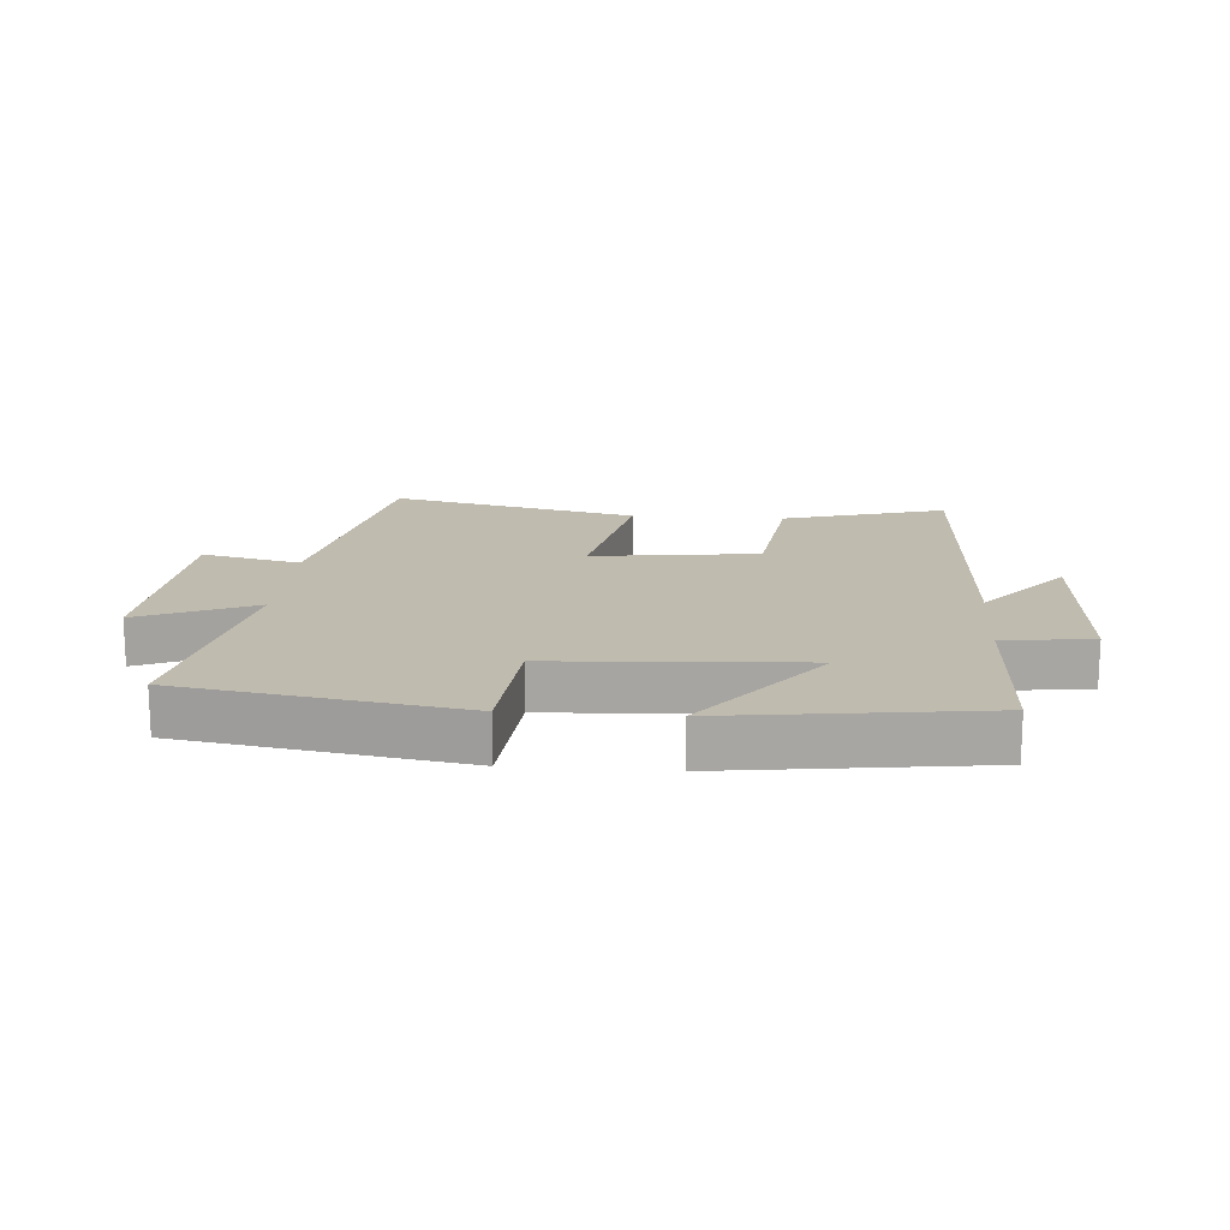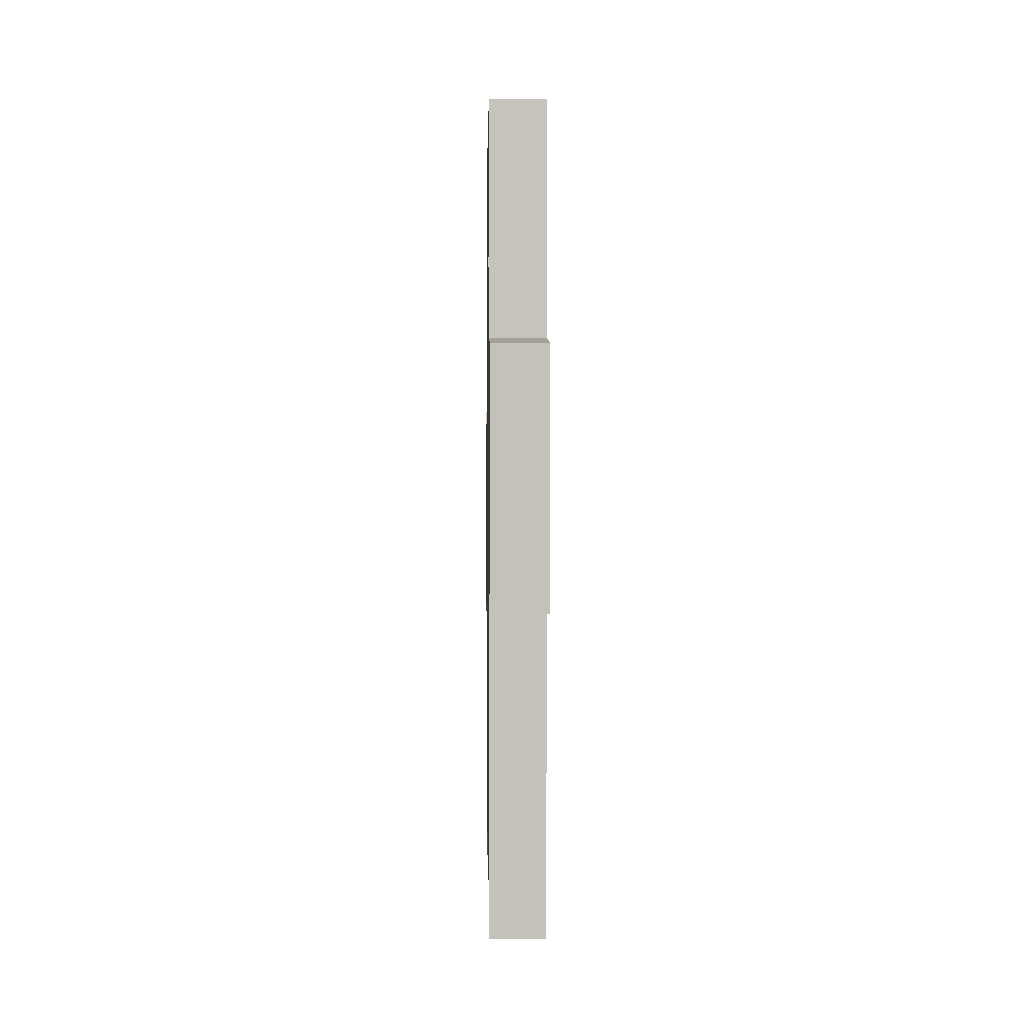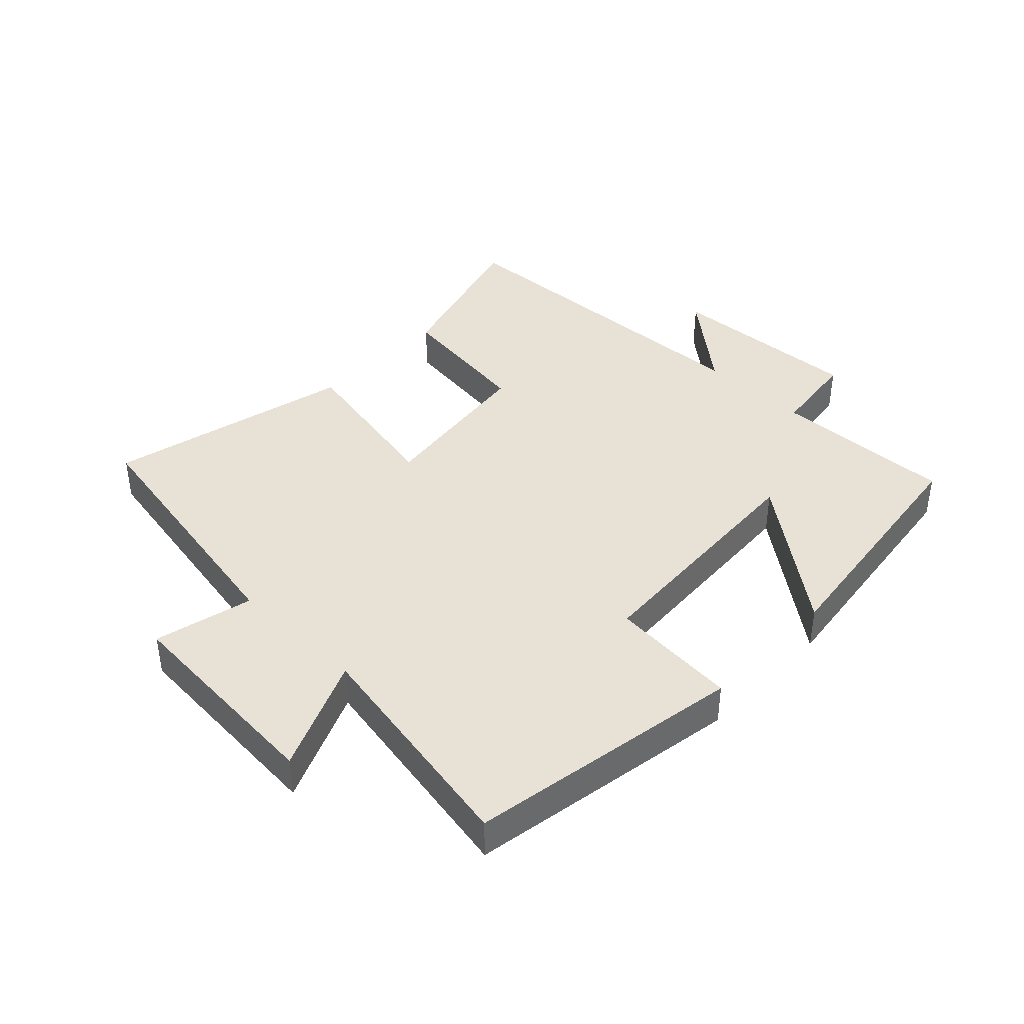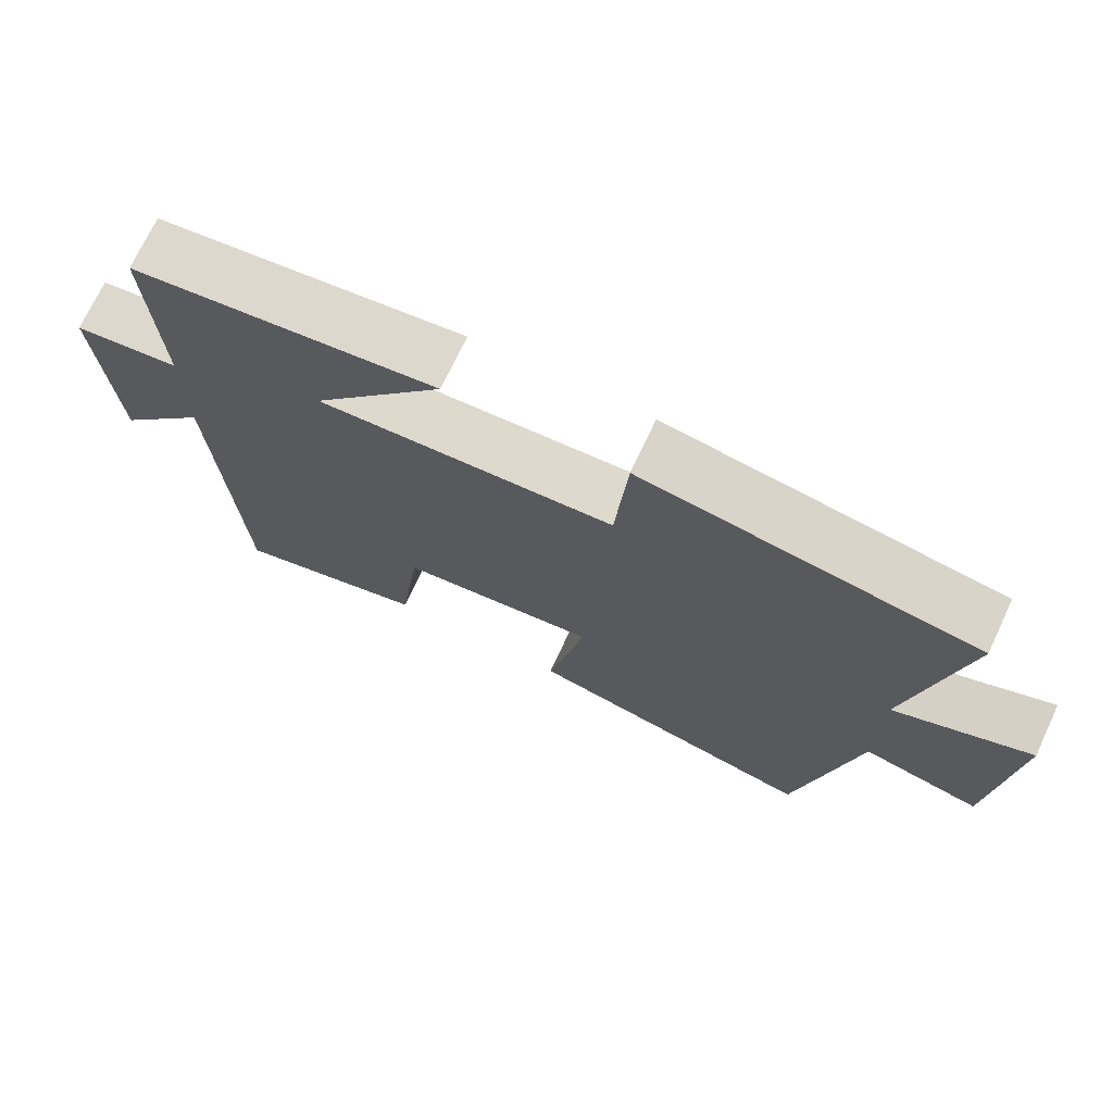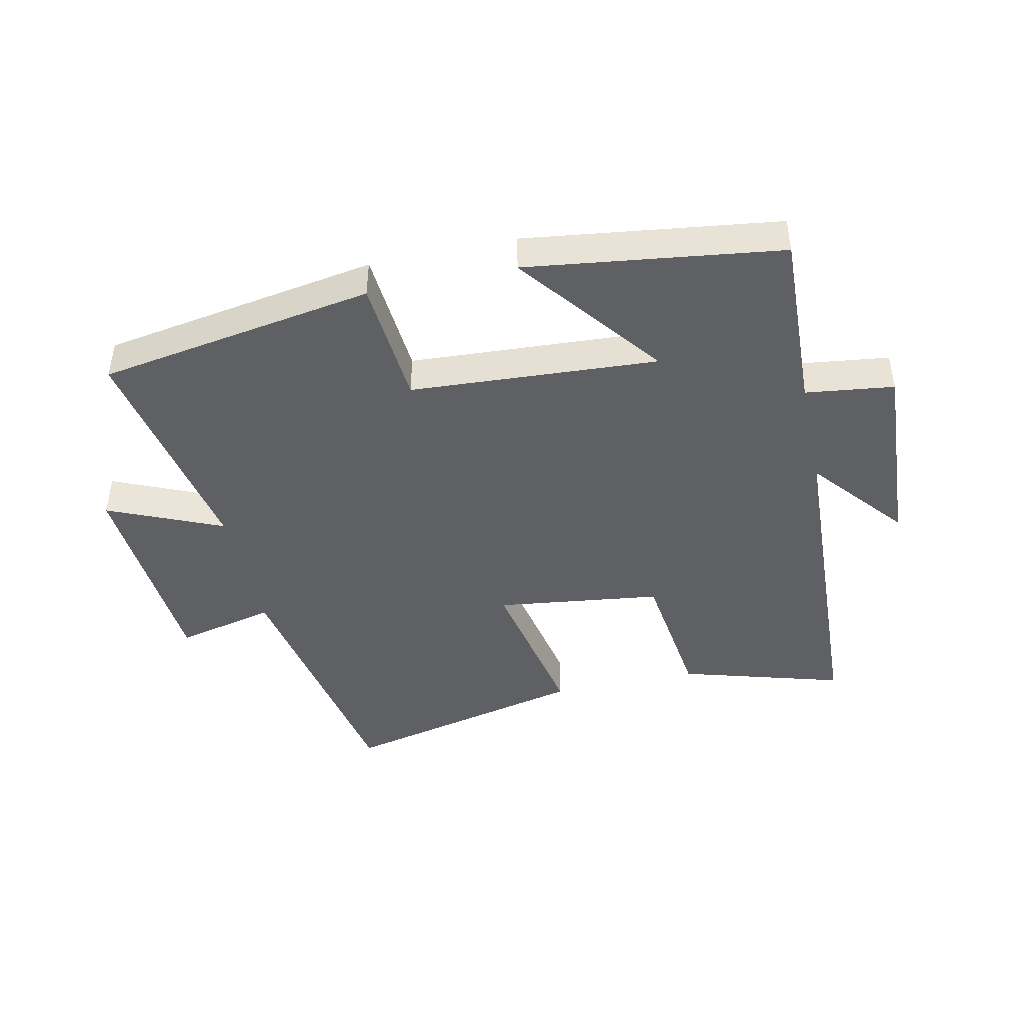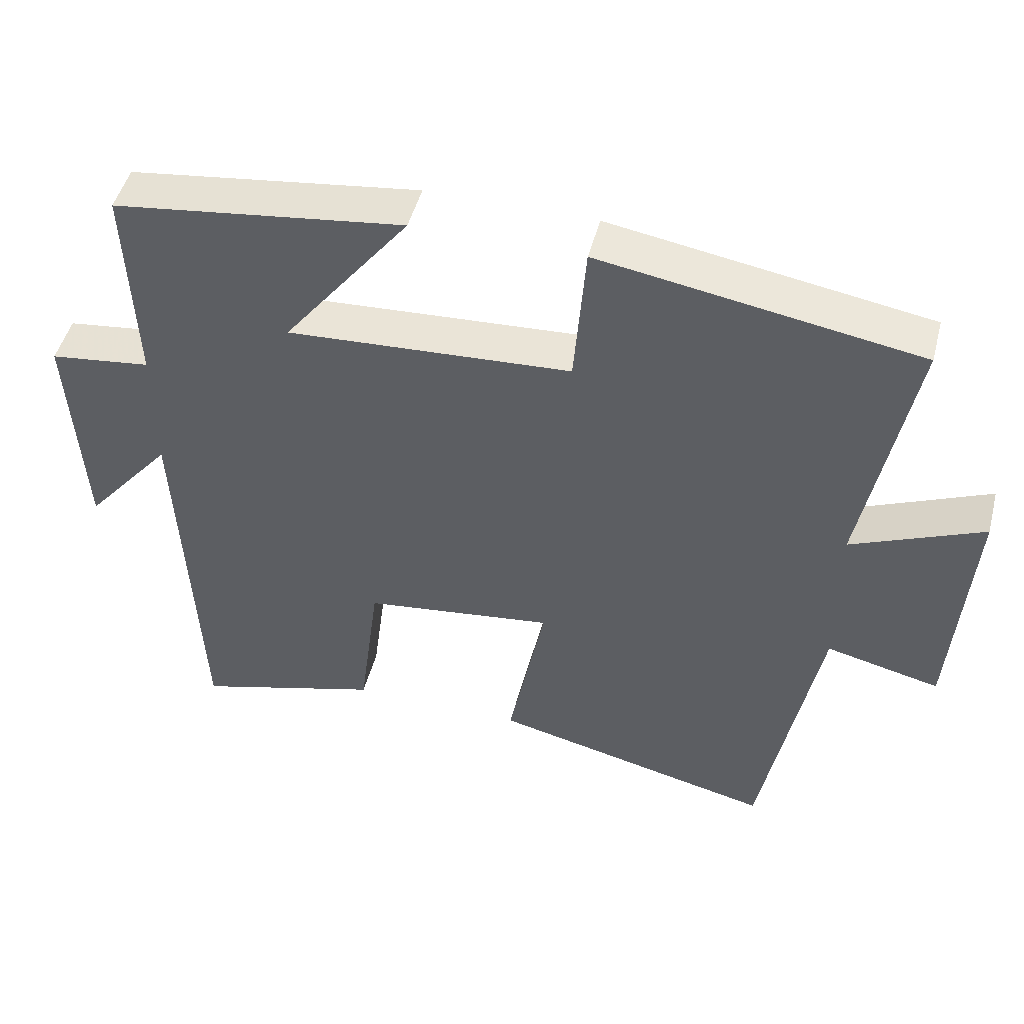
<metadata>
{"format":"obj","ext":"obj","renderer":"f3d","projection":"perspective","resolution":1024,"background":"white","views":[{"elev":16.2,"azim":4.4,"up":"+Y"},{"elev":-1.0,"azim":89.2,"up":"+Z"},{"elev":40.4,"azim":-46.0,"up":"+Y"},{"elev":72.3,"azim":-154.8,"up":"+Z"},{"elev":-44.2,"azim":12.3,"up":"+Y"},{"elev":48.3,"azim":-165.5,"up":"+Z"}]}
</metadata>
<code>
v 0.511 0.07 0.446
v 0.5 0.07 0.156
v 0.641 0.07 0.138
v 0.623 0.07 -0.176
v 0.5 0.07 -0.028
v 0.475 0.07 -0.576
v 0.215 0.07 -0.5
v 0.186 0.07 -0.274
v -0.078 0.07 -0.24
v -0.027 0.07 -0.5
v -0.422 0.07 -0.592
v -0.5 0.07 -0.168
v -0.658 0.07 -0.205
v -0.682 0.07 0.139
v -0.5 0.07 0.06
v -0.568 0.07 0.428
v -0.127 0.07 0.5
v -0.111 0.07 0.295
v 0.283 0.07 0.271
v 0.107 0.07 0.5
v 0.511 0 0.446
v 0.5 0 0.156
v 0.641 0 0.138
v 0.623 0 -0.176
v 0.5 0 -0.028
v 0.475 0 -0.576
v 0.215 0 -0.5
v 0.186 0 -0.274
v -0.078 0 -0.24
v -0.027 0 -0.5
v -0.422 0 -0.592
v -0.5 0 -0.168
v -0.658 0 -0.205
v -0.682 0 0.139
v -0.5 0 0.06
v -0.568 0 0.428
v -0.127 0 0.5
v -0.111 0 0.295
v 0.283 0 0.271
v 0.107 0 0.5
f 19 20 1 2
f 18 19 2
f 15 16 17 18
f 15 18 2
f 12 13 14 15
f 11 12 15
f 10 11 15
f 9 10 15
f 15 2 3
f 9 15 3
f 8 9 3
f 5 6 7 8
f 5 8 3
f 3 4 5
f 22 21 40 39
f 22 39 38
f 38 37 36 35
f 22 38 35
f 35 34 33 32
f 35 32 31
f 35 31 30
f 35 30 29
f 23 22 35
f 23 35 29
f 23 29 28
f 28 27 26 25
f 23 28 25
f 25 24 23
f 1 21 22 2
f 2 22 23 3
f 3 23 24 4
f 4 24 25 5
f 5 25 26 6
f 6 26 27 7
f 7 27 28 8
f 8 28 29 9
f 9 29 30 10
f 10 30 31 11
f 11 31 32 12
f 12 32 33 13
f 13 33 34 14
f 14 34 35 15
f 15 35 36 16
f 16 36 37 17
f 17 37 38 18
f 18 38 39 19
f 19 39 40 20
f 20 40 21 1

</code>
